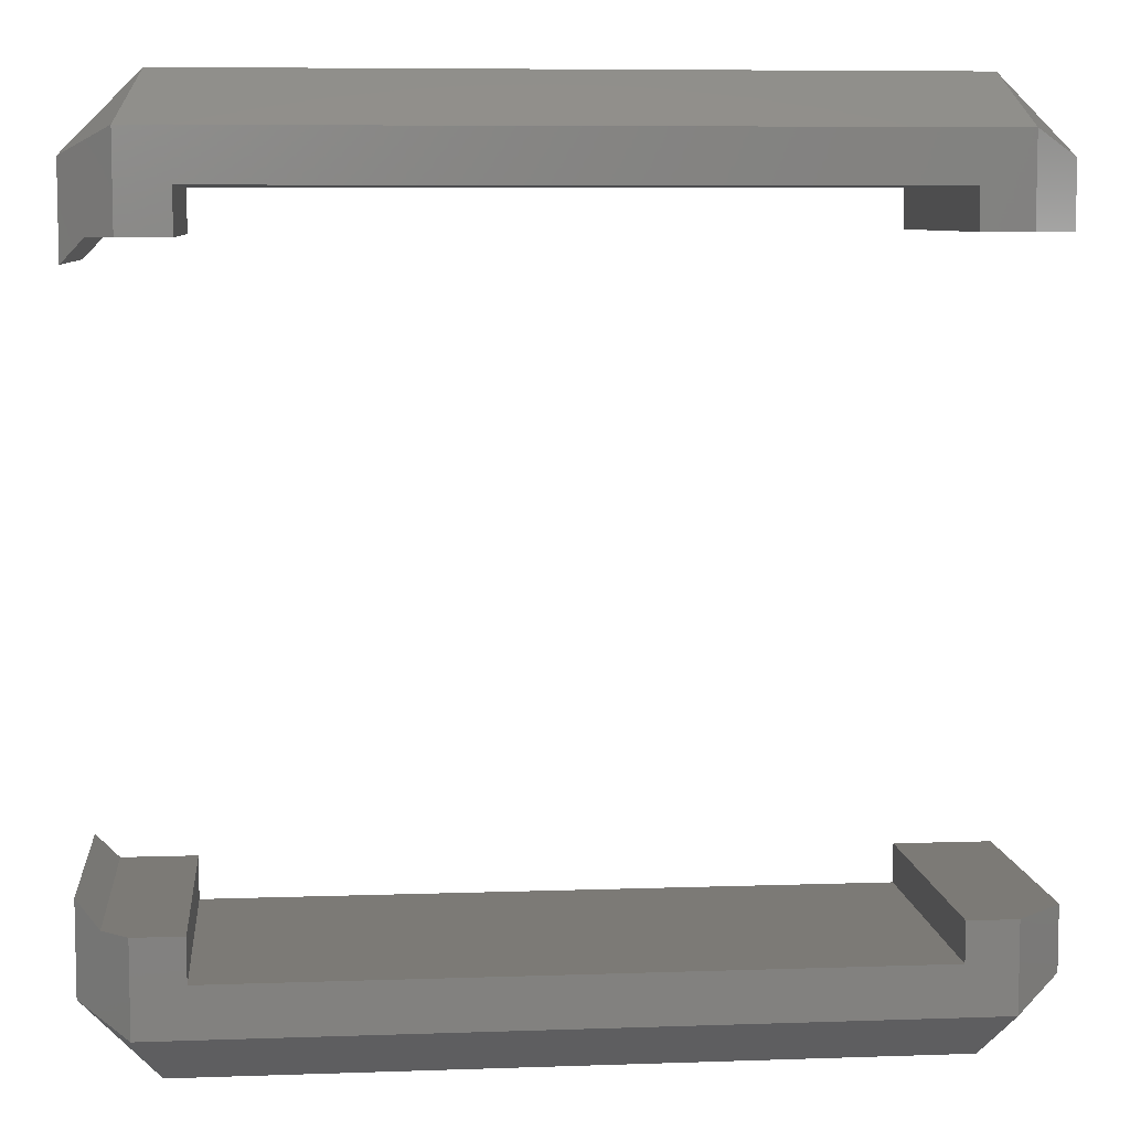
<metadata>
{"format":"stl","ext":"stl","renderer":"f3d","projection":"perspective","resolution":1024,"background":"white","views":[{"elev":7.5,"azim":174.4,"up":"+Y"}]}
</metadata>
<code>
# stl→obj: 468 verts, 928 faces
v -37.2 -44.7 347
v -1.407 -44.7 331.7
v -1.822 -44.7 332
v -2.192 -44.7 332.3
v -2.508 -44.7 332.7
v -2.762 -44.7 333.1
v -2.948 -44.7 333.5
v -3.062 -44.7 334
v -3.1 -44.7 334.5
v -3.062 -44.7 335
v -2.948 -44.7 335.5
v -2.762 -44.7 335.9
v -2.508 -44.7 336.3
v -2.192 -44.7 336.7
v -1.822 -44.7 337
v -1.407 -44.7 337.3
v -0.958 -44.7 337.4
v -0.4849 -44.7 337.6
v 37.2 -44.7 347
v -37.2 -44.7 322
v 37.2 -44.7 322
v -0.4849 -44.7 331.4
v -0.958 -44.7 331.6
v 0 -44.7 337.6
v 0.4849 -44.7 337.6
v 0.958 -44.7 337.4
v 1.407 -44.7 337.3
v 1.822 -44.7 337
v 2.192 -44.7 336.7
v 2.508 -44.7 336.3
v 2.762 -44.7 335.9
v 2.948 -44.7 335.5
v 3.062 -44.7 335
v 3.1 -44.7 334.5
v 3.062 -44.7 334
v 2.948 -44.7 333.5
v 2.762 -44.7 333.1
v 2.508 -44.7 332.7
v 2.192 -44.7 332.3
v 1.822 -44.7 332
v 1.407 -44.7 331.7
v 0.958 -44.7 331.6
v 0.4849 -44.7 331.4
v 0 -44.7 331.4
v -0.4849 -41.6 331.4
v -0.958 -41.6 331.6
v -1.407 -41.6 331.7
v -1.822 -41.6 332
v -2.192 -41.6 332.3
v -2.508 -41.6 332.7
v -2.762 -41.6 333.1
v -2.948 -41.6 333.5
v -3.062 -41.6 334
v -3.1 -41.6 334.5
v 5.695e-16 -41.6 331.4
v 0.4849 -41.6 331.4
v 0.958 -41.6 331.6
v 1.407 -41.6 331.7
v 1.822 -41.6 332
v 2.192 -41.6 332.3
v 2.508 -41.6 332.7
v 2.762 -41.6 333.1
v 2.948 -41.6 333.5
v 3.062 -41.6 334
v 3.1 -41.6 334.5
v 0.4849 -41.6 337.6
v 0.958 -41.6 337.4
v 1.407 -41.6 337.3
v 1.822 -41.6 337
v 2.192 -41.6 336.7
v 2.508 -41.6 336.3
v 2.762 -41.6 335.9
v 2.948 -41.6 335.5
v 3.062 -41.6 335
v -1.898e-16 -41.6 337.6
v -0.4849 -41.6 337.6
v -0.958 -41.6 337.4
v -1.407 -41.6 337.3
v -1.822 -41.6 337
v -2.192 -41.6 336.7
v -2.508 -41.6 336.3
v -2.762 -41.6 335.9
v -2.948 -41.6 335.5
v -3.062 -41.6 335
v 37.2 44.7 347
v 1.407 44.7 331.7
v 1.822 44.7 332
v 2.192 44.7 332.3
v 2.508 44.7 332.7
v 2.762 44.7 333.1
v 2.948 44.7 333.5
v 3.062 44.7 334
v 3.1 44.7 334.5
v 3.062 44.7 335
v 2.948 44.7 335.5
v 2.762 44.7 335.9
v 2.508 44.7 336.3
v 2.192 44.7 336.7
v 1.822 44.7 337
v 1.407 44.7 337.3
v 0.958 44.7 337.4
v 0.4849 44.7 337.6
v -37.2 44.7 347
v 37.2 44.7 322
v -37.2 44.7 322
v 0.4849 44.7 331.4
v 0.958 44.7 331.6
v -1.898e-16 44.7 337.6
v -0.4849 44.7 337.6
v -0.958 44.7 337.4
v -1.407 44.7 337.3
v -1.822 44.7 337
v -2.192 44.7 336.7
v -2.508 44.7 336.3
v -2.762 44.7 335.9
v -2.948 44.7 335.5
v -3.062 44.7 335
v -3.1 44.7 334.5
v -3.062 44.7 334
v -2.948 44.7 333.5
v -2.762 44.7 333.1
v -2.508 44.7 332.7
v -2.192 44.7 332.3
v -1.822 44.7 332
v -1.407 44.7 331.7
v -0.958 44.7 331.6
v -0.4849 44.7 331.4
v 5.695e-16 44.7 331.4
v 5.695e-16 41.6 331.4
v -0.4849 41.6 331.4
v -0.958 41.6 331.6
v -1.407 41.6 331.7
v -1.822 41.6 332
v -2.192 41.6 332.3
v -2.508 41.6 332.7
v -2.762 41.6 333.1
v -2.948 41.6 333.5
v -3.062 41.6 334
v -3.1 41.6 334.5
v 0.4849 41.6 331.4
v 0.958 41.6 331.6
v 1.407 41.6 331.7
v 1.822 41.6 332
v 2.192 41.6 332.3
v 2.508 41.6 332.7
v 2.762 41.6 333.1
v 2.948 41.6 333.5
v 3.062 41.6 334
v 3.1 41.6 334.5
v -1.898e-16 41.6 337.6
v 0.4849 41.6 337.6
v 0.958 41.6 337.4
v 1.407 41.6 337.3
v 1.822 41.6 337
v 2.192 41.6 336.7
v 2.508 41.6 336.3
v 2.762 41.6 335.9
v 2.948 41.6 335.5
v 3.062 41.6 335
v -0.4849 41.6 337.6
v -0.958 41.6 337.4
v -1.407 41.6 337.3
v -1.822 41.6 337
v -2.192 41.6 336.7
v -2.508 41.6 336.3
v -2.762 41.6 335.9
v -2.948 41.6 335.5
v -3.062 41.6 335
v 44.7 -37.2 347
v 37.9 -35.49 347
v 38.28 -35.61 347
v 38.64 -35.8 347
v 38.95 -36.05 347
v 39.2 -36.36 347
v 39.39 -36.72 347
v 39.51 -37.1 347
v 39.55 -37.5 347
v 39.51 -37.9 347
v 39.39 -38.28 347
v -44.7 -37.2 347
v -38.28 -39.39 347
v -38.64 -39.2 347
v -38.95 -38.95 347
v -39.2 -38.64 347
v -39.39 -38.28 347
v -39.51 -37.9 347
v -39.55 -37.5 347
v -39.51 -37.1 347
v -39.39 -36.72 347
v -39.2 -36.36 347
v -38.95 -36.05 347
v -38.64 -35.8 347
v -38.28 -35.61 347
v -37.9 -35.49 347
v -44.7 -30.7 347
v 37.5 -39.55 347
v -37.5 -39.55 347
v -37.9 -39.51 347
v 39.2 -38.64 347
v 38.95 -38.95 347
v 38.64 -39.2 347
v 38.28 -39.39 347
v 37.9 -39.51 347
v -34.7 -30.7 347
v -37.5 -35.45 347
v -34.7 -34.7 347
v 34.7 -34.7 347
v 37.5 -35.45 347
v 34.7 -30.3 347
v 42.3 -30.3 347
v 44.7 -27.9 347
v 37.1 -35.49 347
v -37.1 -35.49 347
v 36.72 -35.61 347
v -36.72 -35.61 347
v 36.36 -35.8 347
v -36.36 -35.8 347
v 36.05 -36.05 347
v -36.05 -36.05 347
v 35.8 -36.36 347
v -35.8 -36.36 347
v 35.61 -36.72 347
v -35.61 -36.72 347
v 35.49 -37.1 347
v -35.49 -37.1 347
v 35.45 -37.5 347
v -35.45 -37.5 347
v 35.49 -37.9 347
v -35.49 -37.9 347
v 35.61 -38.28 347
v -35.61 -38.28 347
v 35.8 -38.64 347
v -35.8 -38.64 347
v 36.05 -38.95 347
v -36.05 -38.95 347
v 36.36 -39.2 347
v -36.36 -39.2 347
v 36.72 -39.39 347
v -36.72 -39.39 347
v 37.1 -39.51 347
v -37.1 -39.51 347
v -37.5 39.55 347
v 37.5 39.55 347
v 37.9 39.51 347
v 38.28 39.39 347
v 44.7 37.2 347
v 38.64 39.2 347
v 38.95 38.95 347
v 39.2 38.64 347
v 39.39 38.28 347
v 39.51 37.9 347
v 39.55 37.5 347
v 39.51 37.1 347
v 44.7 27.9 347
v -44.7 37.2 347
v -38.28 39.39 347
v -37.9 39.51 347
v -39.51 37.1 347
v -39.55 37.5 347
v -39.51 37.9 347
v -39.39 38.28 347
v -39.2 38.64 347
v -38.95 38.95 347
v -38.64 39.2 347
v -44.7 30.7 347
v -34.7 30.7 347
v -34.7 34.7 347
v -37.5 35.45 347
v -37.9 35.49 347
v -38.28 35.61 347
v -38.64 35.8 347
v -38.95 36.05 347
v -39.2 36.36 347
v -39.39 36.72 347
v 39.39 36.72 347
v 39.2 36.36 347
v 38.95 36.05 347
v 38.64 35.8 347
v 38.28 35.61 347
v 37.9 35.49 347
v 37.5 35.45 347
v 42.3 30.3 347
v 34.7 30.3 347
v 34.7 34.7 347
v 37.1 39.51 347
v -37.1 39.51 347
v 36.72 39.39 347
v -36.72 39.39 347
v 36.36 39.2 347
v -36.36 39.2 347
v 36.05 38.95 347
v -36.05 38.95 347
v 35.8 38.64 347
v -35.8 38.64 347
v 35.61 38.28 347
v -35.61 38.28 347
v 35.49 37.9 347
v -35.49 37.9 347
v 35.45 37.5 347
v -35.45 37.5 347
v 35.49 37.1 347
v -35.49 37.1 347
v 35.61 36.72 347
v -35.61 36.72 347
v 35.8 36.36 347
v -35.8 36.36 347
v 36.05 36.05 347
v -36.05 36.05 347
v 36.36 35.8 347
v -36.36 35.8 347
v 36.72 35.61 347
v -36.72 35.61 347
v 37.1 35.49 347
v -37.1 35.49 347
v 37.5 35.45 337
v 37.9 35.49 337
v 38.28 35.61 337
v 38.64 35.8 337
v 38.95 36.05 337
v 39.2 36.36 337
v 39.39 36.72 337
v 39.51 37.1 337
v 39.55 37.5 337
v 37.1 35.49 337
v 36.72 35.61 337
v 36.36 35.8 337
v 36.05 36.05 337
v 35.8 36.36 337
v 35.61 36.72 337
v 35.49 37.1 337
v 35.45 37.5 337
v 37.5 39.55 337
v 37.1 39.51 337
v 36.72 39.39 337
v 36.36 39.2 337
v 36.05 38.95 337
v 35.8 38.64 337
v 35.61 38.28 337
v 35.49 37.9 337
v 37.9 39.51 337
v 38.28 39.39 337
v 38.64 39.2 337
v 38.95 38.95 337
v 39.2 38.64 337
v 39.39 38.28 337
v 39.51 37.9 337
v -37.5 -39.55 337
v -37.1 -39.51 337
v -36.72 -39.39 337
v -36.36 -39.2 337
v -36.05 -38.95 337
v -35.8 -38.64 337
v -35.61 -38.28 337
v -35.49 -37.9 337
v -35.45 -37.5 337
v -37.9 -39.51 337
v -38.28 -39.39 337
v -38.64 -39.2 337
v -38.95 -38.95 337
v -39.2 -38.64 337
v -39.39 -38.28 337
v -39.51 -37.9 337
v -39.55 -37.5 337
v -37.5 -35.45 337
v -37.9 -35.49 337
v -38.28 -35.61 337
v -38.64 -35.8 337
v -38.95 -36.05 337
v -39.2 -36.36 337
v -39.39 -36.72 337
v -39.51 -37.1 337
v -37.1 -35.49 337
v -36.72 -35.61 337
v -36.36 -35.8 337
v -36.05 -36.05 337
v -35.8 -36.36 337
v -35.61 -36.72 337
v -35.49 -37.1 337
v 37.5 -39.55 337
v 37.9 -39.51 337
v 38.28 -39.39 337
v 38.64 -39.2 337
v 38.95 -38.95 337
v 39.2 -38.64 337
v 39.39 -38.28 337
v 39.51 -37.9 337
v 39.55 -37.5 337
v 37.1 -39.51 337
v 36.72 -39.39 337
v 36.36 -39.2 337
v 36.05 -38.95 337
v 35.8 -38.64 337
v 35.61 -38.28 337
v 35.49 -37.9 337
v 35.45 -37.5 337
v 37.5 -35.45 337
v 37.1 -35.49 337
v 36.72 -35.61 337
v 36.36 -35.8 337
v 36.05 -36.05 337
v 35.8 -36.36 337
v 35.61 -36.72 337
v 35.49 -37.1 337
v 37.9 -35.49 337
v 38.28 -35.61 337
v 38.64 -35.8 337
v 38.95 -36.05 337
v 39.2 -36.36 337
v 39.39 -36.72 337
v 39.51 -37.1 337
v -37.5 35.45 337
v -37.1 35.49 337
v -36.72 35.61 337
v -36.36 35.8 337
v -36.05 36.05 337
v -35.8 36.36 337
v -35.61 36.72 337
v -35.49 37.1 337
v -35.45 37.5 337
v -37.9 35.49 337
v -38.28 35.61 337
v -38.64 35.8 337
v -38.95 36.05 337
v -39.2 36.36 337
v -39.39 36.72 337
v -39.51 37.1 337
v -39.55 37.5 337
v -37.5 39.55 337
v -37.9 39.51 337
v -38.28 39.39 337
v -38.64 39.2 337
v -38.95 38.95 337
v -39.2 38.64 337
v -39.39 38.28 337
v -39.51 37.9 337
v -37.1 39.51 337
v -36.72 39.39 337
v -36.36 39.2 337
v -36.05 38.95 337
v -35.8 38.64 337
v -35.61 38.28 337
v -35.49 37.9 337
v 34.7 -34.7 317
v 34.7 -30.3 317
v 34.7 30.3 317
v 34.7 34.7 317
v 44.7 37.2 322
v 44.7 27.9 322
v 44.7 -27.9 322
v 44.7 -37.2 322
v 39.7 30.3 317
v 39.7 39.7 317
v 42.3 30.3 319.6
v 39.7 -39.7 317
v 39.7 -30.3 317
v 42.3 -30.3 319.6
v -39.7 -39.7 317
v -39.7 -30.7 317
v -34.7 -30.7 317
v -34.7 -34.7 317
v -34.7 34.7 317
v -39.7 39.7 317
v -34.7 30.7 317
v -39.7 30.7 317
v -44.7 -30.7 322
v -44.7 -37.2 322
v -44.7 37.2 322
v -44.7 30.7 322
f 1 2 3
f 1 3 4
f 1 4 5
f 1 5 6
f 1 6 7
f 1 7 8
f 1 8 9
f 1 9 10
f 1 10 11
f 1 11 12
f 1 12 13
f 1 13 14
f 1 14 15
f 1 15 16
f 1 16 17
f 1 17 18
f 1 18 19
f 20 21 22
f 20 22 23
f 20 23 2
f 20 2 1
f 19 18 24
f 19 24 25
f 19 25 26
f 19 26 27
f 19 27 28
f 19 28 29
f 19 29 30
f 19 30 31
f 19 31 32
f 19 32 33
f 19 33 34
f 19 34 21
f 21 34 35
f 21 35 36
f 21 36 37
f 21 37 38
f 21 38 39
f 21 39 40
f 21 40 41
f 21 41 42
f 21 42 43
f 21 43 44
f 21 44 22
f 44 45 22
f 22 45 46
f 22 46 23
f 23 46 47
f 23 47 2
f 2 47 48
f 2 48 3
f 3 48 49
f 3 49 4
f 4 49 50
f 4 50 5
f 5 50 51
f 5 51 6
f 6 51 52
f 6 52 7
f 7 52 53
f 7 53 8
f 8 53 54
f 8 54 9
f 45 44 55
f 55 44 43
f 55 43 56
f 56 43 42
f 56 42 57
f 57 42 41
f 57 41 58
f 58 41 40
f 58 40 59
f 59 40 39
f 59 39 60
f 60 39 38
f 60 38 61
f 61 38 37
f 61 37 62
f 62 37 36
f 62 36 63
f 63 36 35
f 63 35 64
f 64 35 34
f 64 34 65
f 24 66 25
f 25 66 67
f 25 67 26
f 26 67 68
f 26 68 27
f 27 68 69
f 27 69 28
f 28 69 70
f 28 70 29
f 29 70 71
f 29 71 30
f 30 71 72
f 30 72 31
f 31 72 73
f 31 73 32
f 32 73 74
f 32 74 33
f 33 74 65
f 33 65 34
f 66 24 75
f 75 24 18
f 75 18 76
f 76 18 17
f 76 17 77
f 77 17 16
f 77 16 78
f 78 16 15
f 78 15 79
f 79 15 14
f 79 14 80
f 80 14 13
f 80 13 81
f 81 13 12
f 81 12 82
f 82 12 11
f 82 11 83
f 83 11 10
f 83 10 84
f 84 10 9
f 84 9 54
f 75 76 66
f 55 56 45
f 45 56 57
f 45 57 46
f 46 57 58
f 46 58 47
f 47 58 59
f 47 59 48
f 48 59 60
f 48 60 49
f 49 60 61
f 49 61 50
f 50 61 62
f 50 62 51
f 51 62 63
f 51 63 52
f 52 63 64
f 52 64 53
f 53 64 65
f 53 65 54
f 54 65 74
f 54 74 84
f 84 74 73
f 84 73 83
f 83 73 72
f 83 72 82
f 82 72 71
f 82 71 81
f 81 71 70
f 81 70 80
f 80 70 69
f 80 69 79
f 79 69 68
f 79 68 78
f 78 68 67
f 78 67 77
f 77 67 66
f 77 66 76
f 85 86 87
f 85 87 88
f 85 88 89
f 85 89 90
f 85 90 91
f 85 91 92
f 85 92 93
f 85 93 94
f 85 94 95
f 85 95 96
f 85 96 97
f 85 97 98
f 85 98 99
f 85 99 100
f 85 100 101
f 85 101 102
f 85 102 103
f 104 105 106
f 104 106 107
f 104 107 86
f 104 86 85
f 103 102 108
f 103 108 109
f 103 109 110
f 103 110 111
f 103 111 112
f 103 112 113
f 103 113 114
f 103 114 115
f 103 115 116
f 103 116 117
f 103 117 118
f 103 118 105
f 105 118 119
f 105 119 120
f 105 120 121
f 105 121 122
f 105 122 123
f 105 123 124
f 105 124 125
f 105 125 126
f 105 126 127
f 105 127 128
f 105 128 106
f 129 127 130
f 130 127 126
f 130 126 131
f 131 126 125
f 131 125 132
f 132 125 124
f 132 124 133
f 133 124 123
f 133 123 134
f 134 123 122
f 134 122 135
f 135 122 121
f 135 121 136
f 136 121 120
f 136 120 137
f 137 120 119
f 137 119 138
f 138 119 118
f 138 118 139
f 127 129 128
f 128 129 140
f 128 140 106
f 106 140 141
f 106 141 107
f 107 141 142
f 107 142 86
f 86 142 143
f 86 143 87
f 87 143 144
f 87 144 88
f 88 144 145
f 88 145 89
f 89 145 146
f 89 146 90
f 90 146 147
f 90 147 91
f 91 147 148
f 91 148 92
f 92 148 149
f 92 149 93
f 150 102 151
f 151 102 101
f 151 101 152
f 152 101 100
f 152 100 153
f 153 100 99
f 153 99 154
f 154 99 98
f 154 98 155
f 155 98 97
f 155 97 156
f 156 97 96
f 156 96 157
f 157 96 95
f 157 95 158
f 158 95 94
f 158 94 159
f 159 94 93
f 159 93 149
f 102 150 108
f 108 150 160
f 108 160 109
f 109 160 161
f 109 161 110
f 110 161 162
f 110 162 111
f 111 162 163
f 111 163 112
f 112 163 164
f 112 164 113
f 113 164 165
f 113 165 114
f 114 165 166
f 114 166 115
f 115 166 167
f 115 167 116
f 116 167 168
f 116 168 117
f 117 168 139
f 117 139 118
f 151 160 150
f 160 151 161
f 161 151 152
f 161 152 162
f 162 152 153
f 162 153 163
f 163 153 154
f 163 154 164
f 164 154 155
f 164 155 165
f 165 155 156
f 165 156 166
f 166 156 157
f 166 157 167
f 167 157 158
f 167 158 168
f 168 158 159
f 168 159 139
f 139 159 149
f 139 149 138
f 138 149 148
f 138 148 137
f 137 148 147
f 137 147 136
f 136 147 146
f 136 146 135
f 135 146 145
f 135 145 134
f 134 145 144
f 134 144 133
f 133 144 143
f 133 143 132
f 132 143 142
f 132 142 131
f 131 142 141
f 131 141 130
f 130 141 140
f 130 140 129
f 169 170 171
f 169 171 172
f 169 172 173
f 169 173 174
f 169 174 175
f 169 175 176
f 169 176 177
f 169 177 178
f 169 178 179
f 169 179 19
f 180 181 182
f 180 182 183
f 180 183 184
f 180 184 185
f 180 185 186
f 180 186 187
f 180 187 188
f 180 188 189
f 180 189 190
f 180 190 191
f 180 191 192
f 180 192 193
f 180 193 194
f 180 194 195
f 1 19 196
f 1 196 197
f 1 197 198
f 1 198 181
f 1 181 180
f 19 179 199
f 19 199 200
f 19 200 201
f 19 201 202
f 19 202 203
f 19 203 196
f 195 194 204
f 204 194 205
f 204 205 206
f 206 205 207
f 207 205 208
f 207 208 209
f 209 208 170
f 209 170 210
f 210 170 169
f 210 169 211
f 208 205 212
f 212 205 213
f 212 213 214
f 214 213 215
f 214 215 216
f 216 215 217
f 216 217 218
f 218 217 219
f 218 219 220
f 220 219 221
f 220 221 222
f 222 221 223
f 222 223 224
f 224 223 225
f 224 225 226
f 226 225 227
f 226 227 228
f 228 227 229
f 228 229 230
f 230 229 231
f 230 231 232
f 232 231 233
f 232 233 234
f 234 233 235
f 234 235 236
f 236 235 237
f 236 237 238
f 238 237 239
f 238 239 240
f 240 239 241
f 240 241 196
f 196 241 197
f 85 103 242
f 85 242 243
f 85 243 244
f 85 244 245
f 85 245 246
f 246 245 247
f 246 247 248
f 246 248 249
f 246 249 250
f 246 250 251
f 246 251 252
f 246 252 253
f 246 253 254
f 103 255 256
f 103 256 257
f 103 257 242
f 255 258 259
f 255 259 260
f 255 260 261
f 255 261 262
f 255 262 263
f 255 263 264
f 255 264 256
f 265 266 267
f 265 267 268
f 265 268 269
f 265 269 270
f 265 270 271
f 265 271 272
f 265 272 273
f 265 273 274
f 265 274 258
f 265 258 255
f 254 253 275
f 254 275 276
f 254 276 277
f 254 277 278
f 254 278 279
f 254 279 280
f 254 280 281
f 254 281 282
f 283 282 284
f 284 282 281
f 284 281 267
f 267 281 268
f 243 242 285
f 285 242 286
f 285 286 287
f 287 286 288
f 287 288 289
f 289 288 290
f 289 290 291
f 291 290 292
f 291 292 293
f 293 292 294
f 293 294 295
f 295 294 296
f 295 296 297
f 297 296 298
f 297 298 299
f 299 298 300
f 299 300 301
f 301 300 302
f 301 302 303
f 303 302 304
f 303 304 305
f 305 304 306
f 305 306 307
f 307 306 308
f 307 308 309
f 309 308 310
f 309 310 311
f 311 310 312
f 311 312 313
f 313 312 314
f 313 314 281
f 281 314 268
f 315 280 316
f 316 280 279
f 316 279 317
f 317 279 278
f 317 278 318
f 318 278 277
f 318 277 319
f 319 277 276
f 319 276 320
f 320 276 275
f 320 275 321
f 321 275 253
f 321 253 322
f 322 253 252
f 322 252 323
f 280 315 281
f 281 315 324
f 281 324 313
f 313 324 325
f 313 325 311
f 311 325 326
f 311 326 309
f 309 326 327
f 309 327 307
f 307 327 328
f 307 328 305
f 305 328 329
f 305 329 303
f 303 329 330
f 303 330 301
f 301 330 331
f 301 331 299
f 332 285 333
f 333 285 287
f 333 287 334
f 334 287 289
f 334 289 335
f 335 289 291
f 335 291 336
f 336 291 293
f 336 293 337
f 337 293 295
f 337 295 338
f 338 295 297
f 338 297 339
f 339 297 299
f 339 299 331
f 285 332 243
f 243 332 340
f 243 340 244
f 244 340 341
f 244 341 245
f 245 341 342
f 245 342 247
f 247 342 343
f 247 343 248
f 248 343 344
f 248 344 249
f 249 344 345
f 249 345 250
f 250 345 346
f 250 346 251
f 251 346 323
f 251 323 252
f 347 241 348
f 348 241 239
f 348 239 349
f 349 239 237
f 349 237 350
f 350 237 235
f 350 235 351
f 351 235 233
f 351 233 352
f 352 233 231
f 352 231 353
f 353 231 229
f 353 229 354
f 354 229 227
f 354 227 355
f 241 347 197
f 197 347 356
f 197 356 198
f 198 356 357
f 198 357 181
f 181 357 358
f 181 358 182
f 182 358 359
f 182 359 183
f 183 359 360
f 183 360 184
f 184 360 361
f 184 361 185
f 185 361 362
f 185 362 186
f 186 362 363
f 186 363 187
f 364 194 365
f 365 194 193
f 365 193 366
f 366 193 192
f 366 192 367
f 367 192 191
f 367 191 368
f 368 191 190
f 368 190 369
f 369 190 189
f 369 189 370
f 370 189 188
f 370 188 371
f 371 188 187
f 371 187 363
f 194 364 205
f 205 364 372
f 205 372 213
f 213 372 373
f 213 373 215
f 215 373 374
f 215 374 217
f 217 374 375
f 217 375 219
f 219 375 376
f 219 376 221
f 221 376 377
f 221 377 223
f 223 377 378
f 223 378 225
f 225 378 355
f 225 355 227
f 379 203 380
f 380 203 202
f 380 202 381
f 381 202 201
f 381 201 382
f 382 201 200
f 382 200 383
f 383 200 199
f 383 199 384
f 384 199 179
f 384 179 385
f 385 179 178
f 385 178 386
f 386 178 177
f 386 177 387
f 203 379 196
f 196 379 388
f 196 388 240
f 240 388 389
f 240 389 238
f 238 389 390
f 238 390 236
f 236 390 391
f 236 391 234
f 234 391 392
f 234 392 232
f 232 392 393
f 232 393 230
f 230 393 394
f 230 394 228
f 228 394 395
f 228 395 226
f 396 212 397
f 397 212 214
f 397 214 398
f 398 214 216
f 398 216 399
f 399 216 218
f 399 218 400
f 400 218 220
f 400 220 401
f 401 220 222
f 401 222 402
f 402 222 224
f 402 224 403
f 403 224 226
f 403 226 395
f 212 396 208
f 208 396 404
f 208 404 170
f 170 404 405
f 170 405 171
f 171 405 406
f 171 406 172
f 172 406 407
f 172 407 173
f 173 407 408
f 173 408 174
f 174 408 409
f 174 409 175
f 175 409 410
f 175 410 176
f 176 410 387
f 176 387 177
f 411 314 412
f 412 314 312
f 412 312 413
f 413 312 310
f 413 310 414
f 414 310 308
f 414 308 415
f 415 308 306
f 415 306 416
f 416 306 304
f 416 304 417
f 417 304 302
f 417 302 418
f 418 302 300
f 418 300 419
f 314 411 268
f 268 411 420
f 268 420 269
f 269 420 421
f 269 421 270
f 270 421 422
f 270 422 271
f 271 422 423
f 271 423 272
f 272 423 424
f 272 424 273
f 273 424 425
f 273 425 274
f 274 425 426
f 274 426 258
f 258 426 427
f 258 427 259
f 428 257 429
f 429 257 256
f 429 256 430
f 430 256 264
f 430 264 431
f 431 264 263
f 431 263 432
f 432 263 262
f 432 262 433
f 433 262 261
f 433 261 434
f 434 261 260
f 434 260 435
f 435 260 259
f 435 259 427
f 257 428 242
f 242 428 436
f 242 436 286
f 286 436 437
f 286 437 288
f 288 437 438
f 288 438 290
f 290 438 439
f 290 439 292
f 292 439 440
f 292 440 294
f 294 440 441
f 294 441 296
f 296 441 442
f 296 442 298
f 298 442 419
f 298 419 300
f 333 340 332
f 340 333 341
f 341 333 334
f 341 334 342
f 342 334 335
f 342 335 343
f 343 335 336
f 343 336 344
f 344 336 337
f 344 337 345
f 345 337 338
f 345 338 346
f 346 338 339
f 346 339 323
f 323 339 331
f 323 331 322
f 322 331 330
f 322 330 321
f 321 330 329
f 321 329 320
f 320 329 328
f 320 328 319
f 319 328 327
f 319 327 318
f 318 327 326
f 318 326 317
f 317 326 325
f 317 325 316
f 316 325 324
f 316 324 315
f 365 372 364
f 372 365 373
f 373 365 366
f 373 366 374
f 374 366 367
f 374 367 375
f 375 367 368
f 375 368 376
f 376 368 369
f 376 369 377
f 377 369 370
f 377 370 378
f 378 370 371
f 378 371 355
f 355 371 363
f 355 363 354
f 354 363 362
f 354 362 353
f 353 362 361
f 353 361 352
f 352 361 360
f 352 360 351
f 351 360 359
f 351 359 350
f 350 359 358
f 350 358 349
f 349 358 357
f 349 357 348
f 348 357 356
f 348 356 347
f 397 404 396
f 404 397 405
f 405 397 398
f 405 398 406
f 406 398 399
f 406 399 407
f 407 399 400
f 407 400 408
f 408 400 401
f 408 401 409
f 409 401 402
f 409 402 410
f 410 402 403
f 410 403 387
f 387 403 395
f 387 395 386
f 386 395 394
f 386 394 385
f 385 394 393
f 385 393 384
f 384 393 392
f 384 392 383
f 383 392 391
f 383 391 382
f 382 391 390
f 382 390 381
f 381 390 389
f 381 389 380
f 380 389 388
f 380 388 379
f 429 436 428
f 436 429 437
f 437 429 430
f 437 430 438
f 438 430 431
f 438 431 439
f 439 431 432
f 439 432 440
f 440 432 433
f 440 433 441
f 441 433 434
f 441 434 442
f 442 434 435
f 442 435 419
f 419 435 427
f 419 427 418
f 418 427 426
f 418 426 417
f 417 426 425
f 417 425 416
f 416 425 424
f 416 424 415
f 415 424 423
f 415 423 414
f 414 423 422
f 414 422 413
f 413 422 421
f 413 421 412
f 412 421 420
f 412 420 411
f 443 207 444
f 444 207 209
f 445 283 446
f 446 283 284
f 447 246 448
f 448 246 254
f 449 211 450
f 450 211 169
f 451 452 453
f 453 452 447
f 453 447 448
f 454 455 450
f 450 455 456
f 450 456 449
f 457 458 459
f 457 459 460
f 457 460 443
f 457 443 454
f 443 444 454
f 454 444 455
f 446 451 445
f 451 446 452
f 452 446 461
f 452 461 462
f 462 461 463
f 462 463 464
f 209 210 444
f 444 210 456
f 444 456 455
f 210 211 456
f 456 211 449
f 254 282 448
f 448 282 453
f 282 283 453
f 453 283 445
f 453 445 451
f 458 457 465
f 465 457 466
f 454 21 457
f 457 21 20
f 1 180 20
f 20 180 466
f 465 466 195
f 195 466 180
f 195 204 465
f 465 204 459
f 465 459 458
f 457 20 466
f 462 464 467
f 467 464 468
f 462 105 452
f 452 105 104
f 103 105 255
f 255 105 467
f 467 468 255
f 255 468 265
f 464 463 468
f 468 463 266
f 468 266 265
f 467 105 462
f 85 246 104
f 104 246 447
f 19 21 169
f 169 21 450
f 450 21 454
f 452 104 447
f 463 461 266
f 266 461 267
f 461 446 267
f 267 446 284
f 443 460 207
f 207 460 206
f 460 459 206
f 206 459 204

</code>
